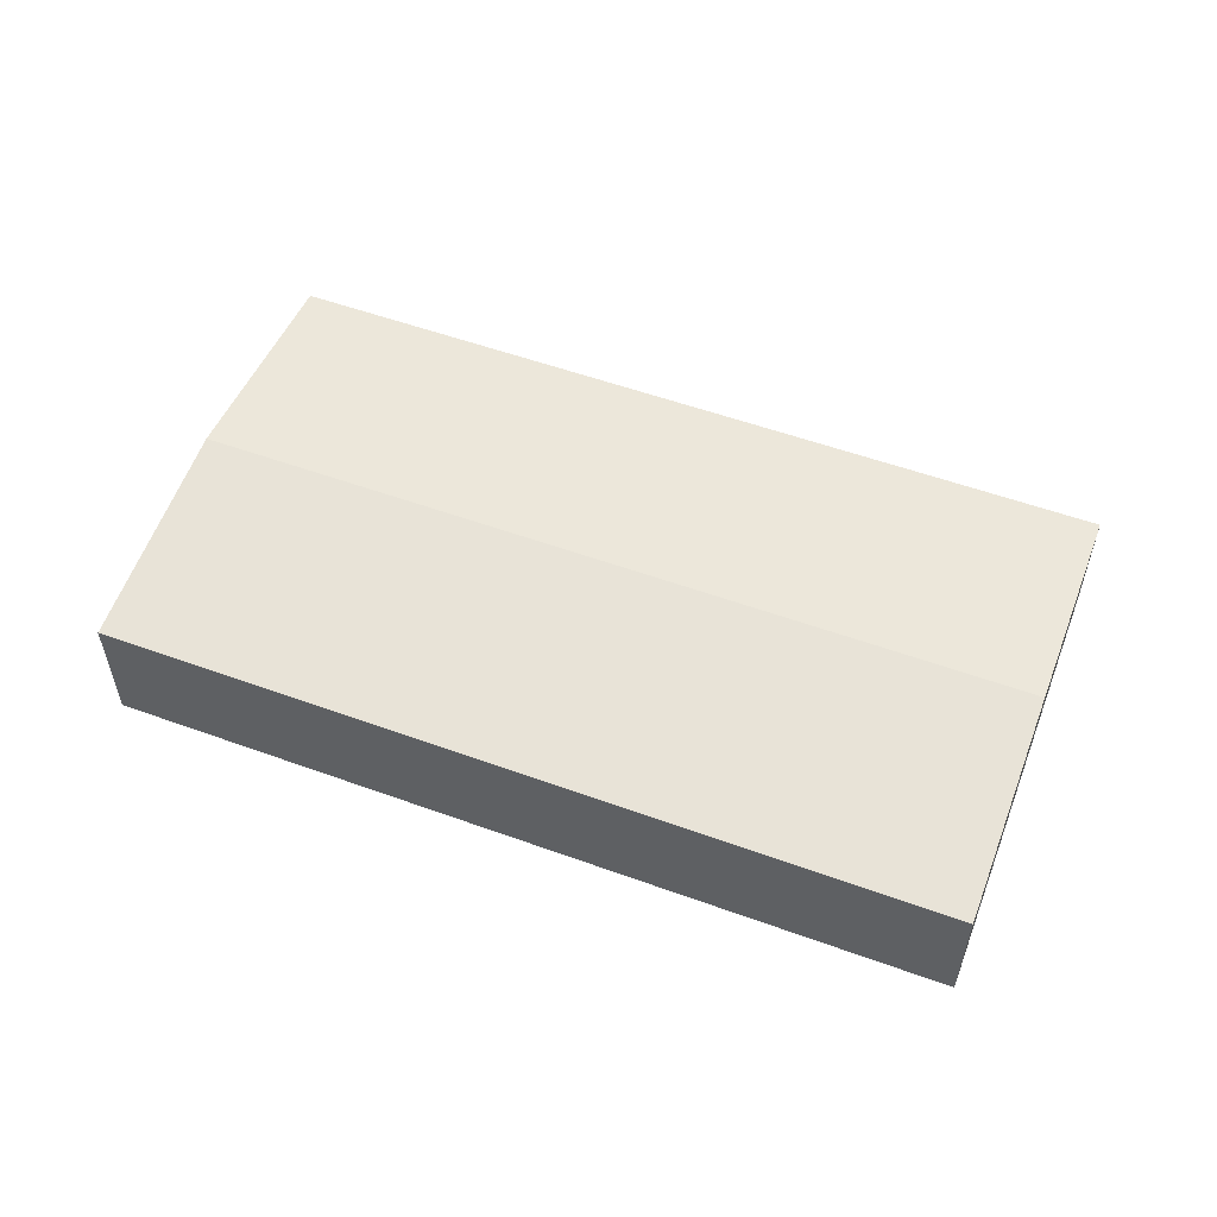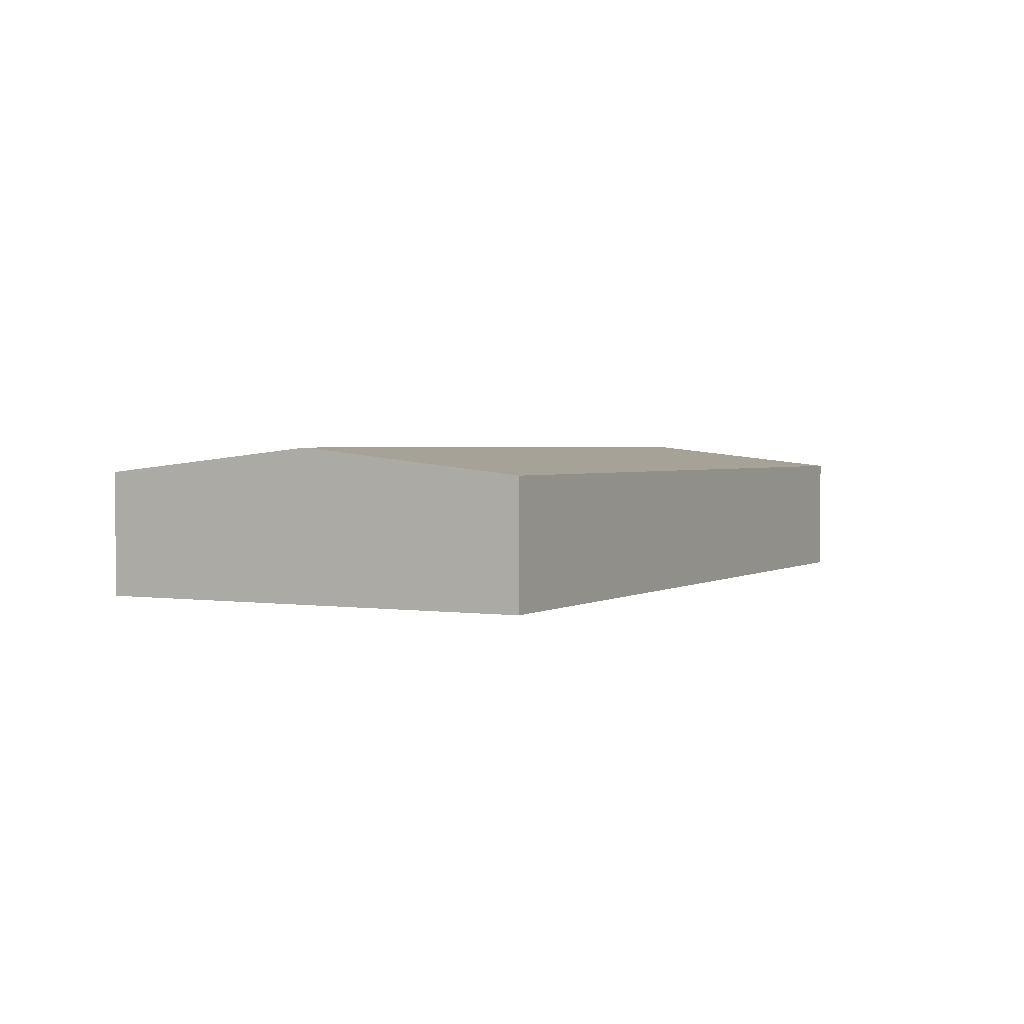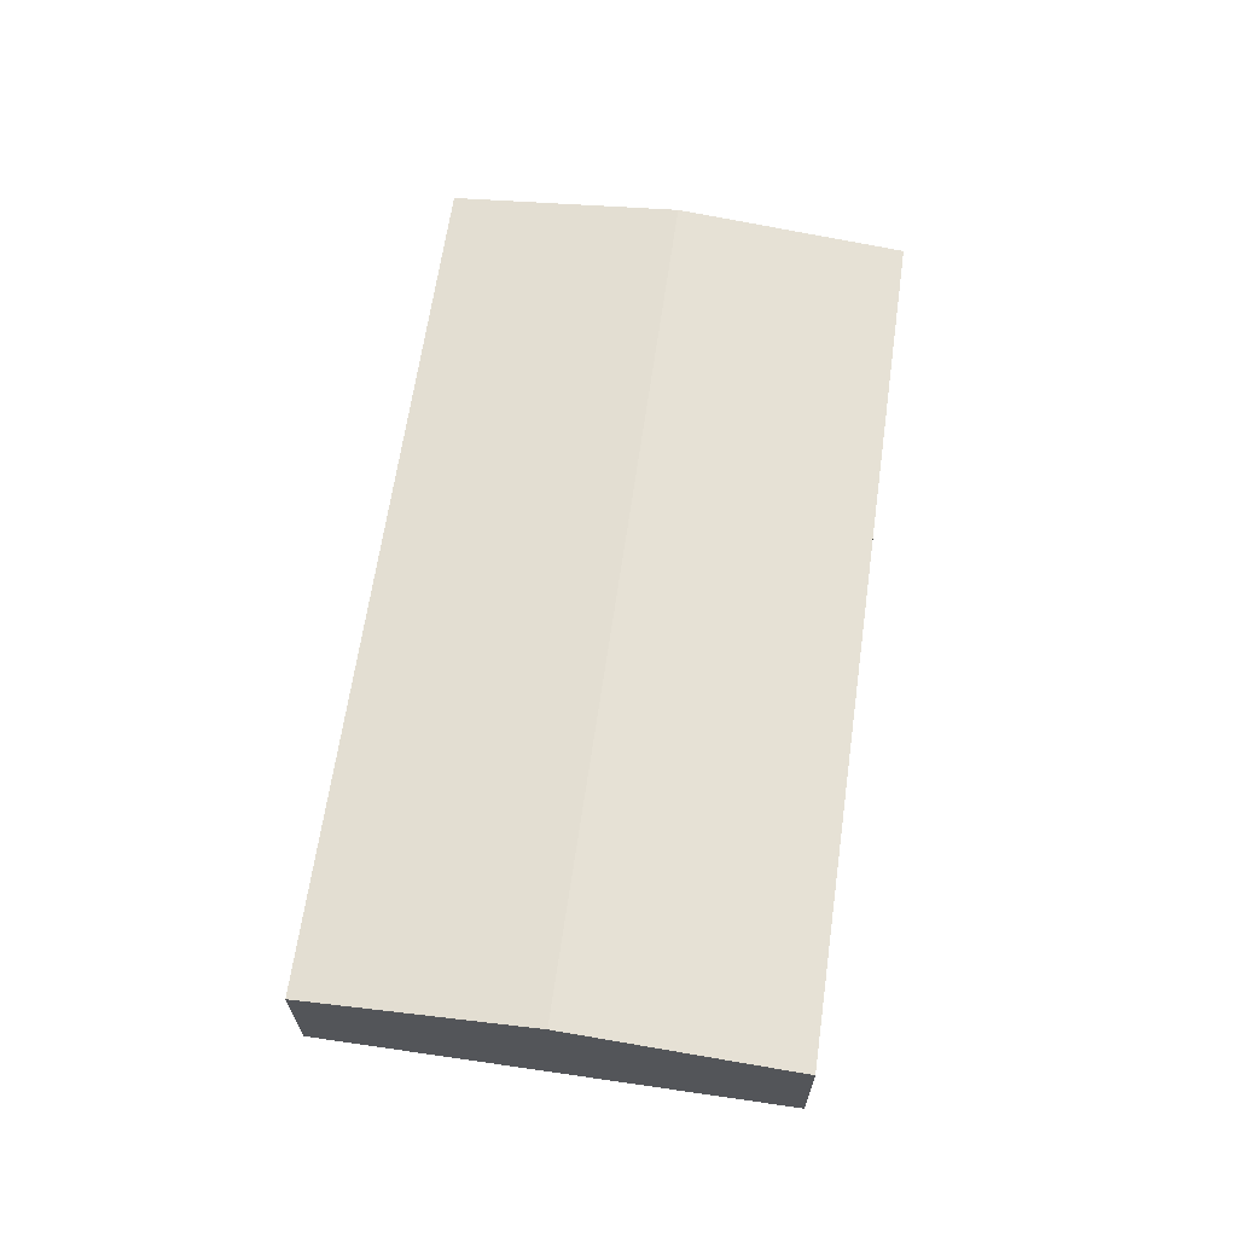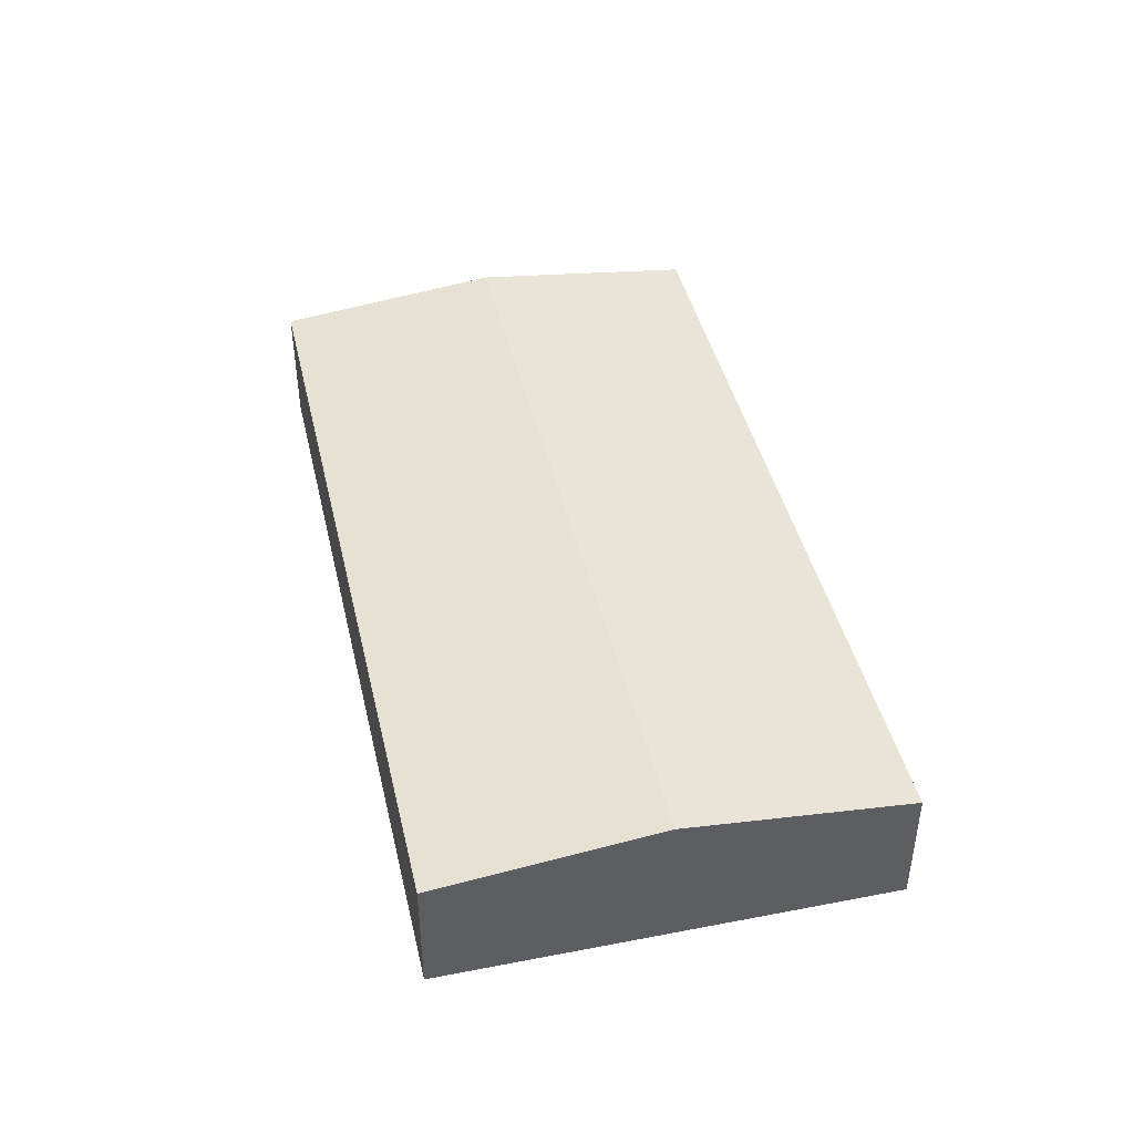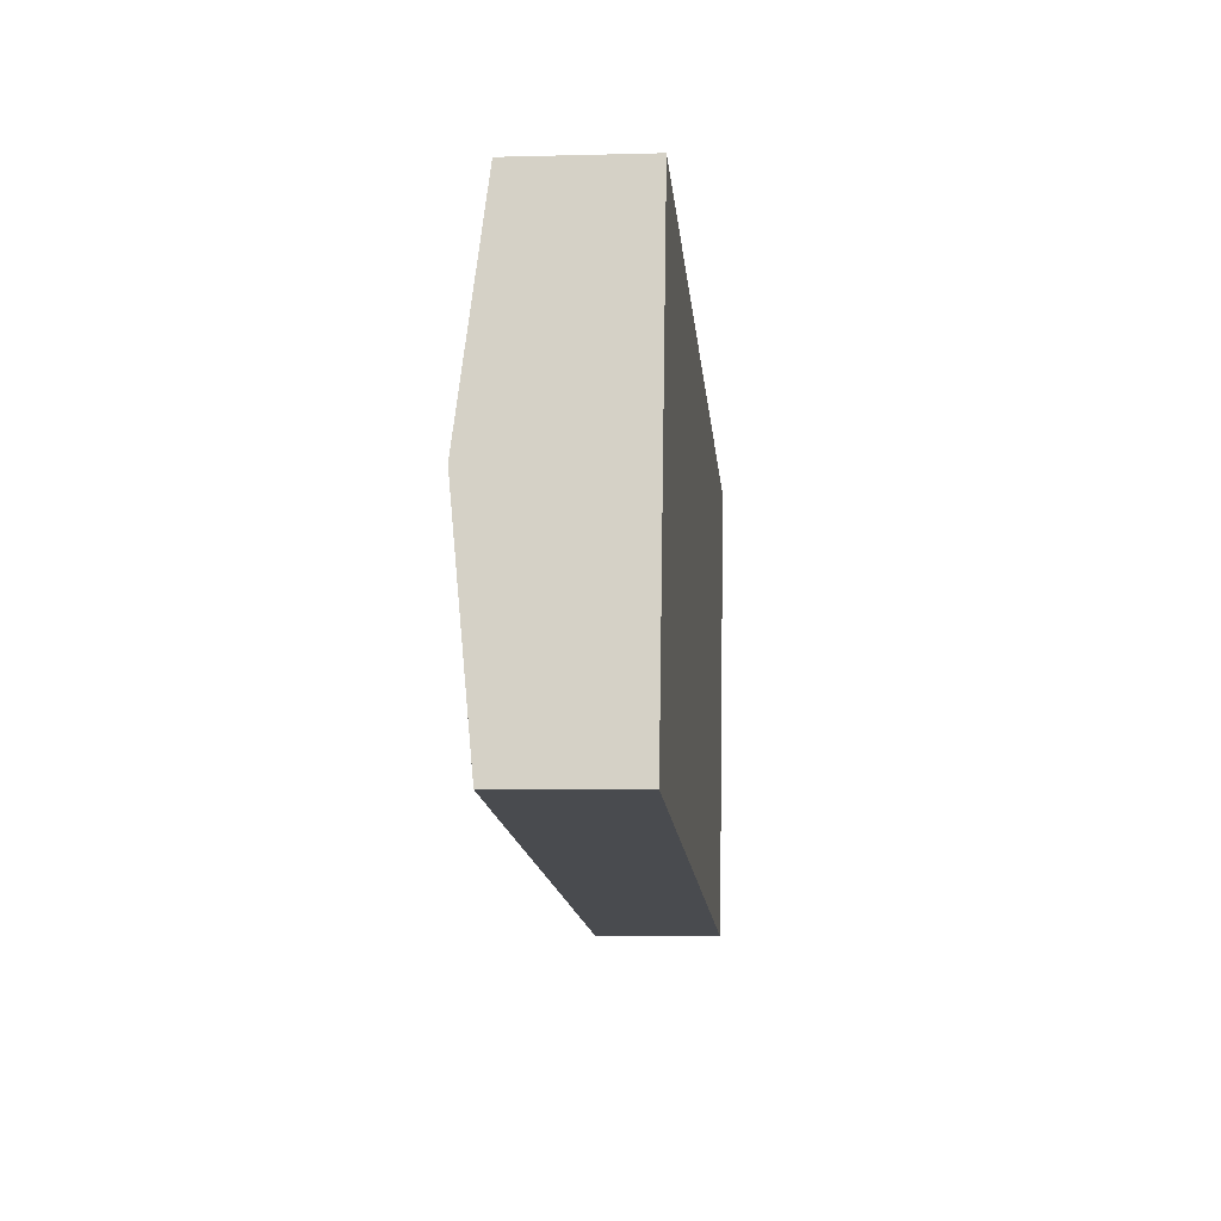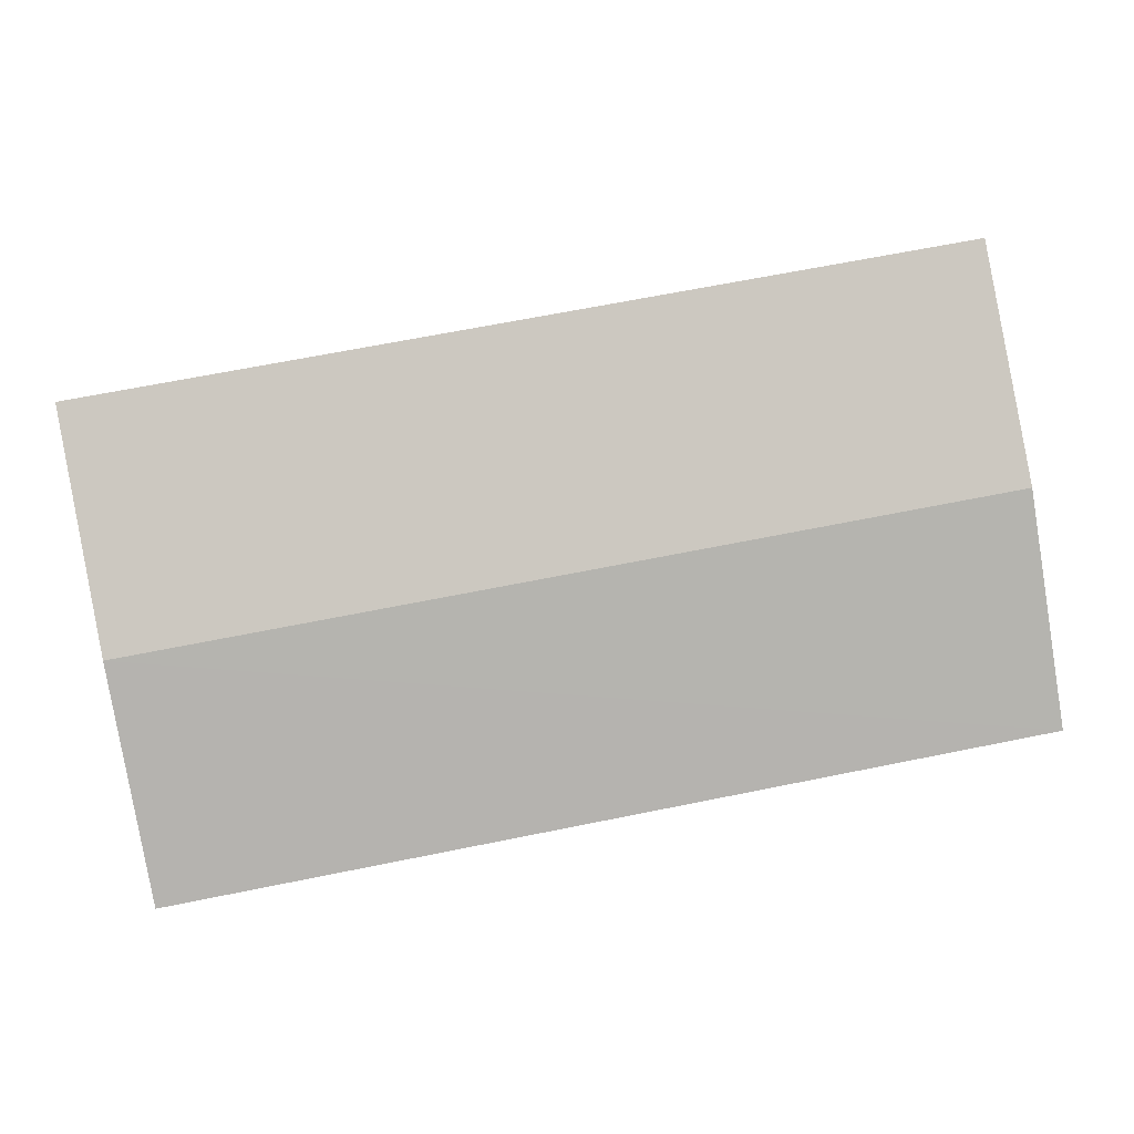
<metadata>
{"format":"obj","ext":"obj","renderer":"f3d","projection":"perspective","resolution":1024,"background":"white","views":[{"elev":54.9,"azim":31.1,"up":"+Y"},{"elev":2.1,"azim":128.0,"up":"+Y"},{"elev":64.9,"azim":-71.7,"up":"+Y"},{"elev":43.3,"azim":-92.8,"up":"+Y"},{"elev":-3.9,"azim":-84.7,"up":"+Z"},{"elev":4.0,"azim":174.4,"up":"+Z"}]}
</metadata>
<code>
v  0 5.983 3.664e-16
v  41.68 7.17 3.685
v  39.74 5.979 -7.137
v  1.905 7.17 10.79
v  43.62 5.981 14.49
v  3 6.488 17
v  3.814 5.981 21.61
v  0 0 0
v  39.74 4.37e-16 -7.137
v  1.905 -6.61e-16 10.79
v  3 -1.041e-15 17
v  3.814 -1.323e-15 21.61
v  43.62 -8.874e-16 14.49
v  41.68 -2.256e-16 3.685
g defaultobject
f 1 2 3
f 2 1 4
f 5 6 7
f 6 5 4
f 4 5 2
f 3 8 1
f 8 3 9
f 8 4 1
f 4 8 10
f 4 10 6
f 6 10 11
f 6 11 7
f 7 11 12
f 12 5 7
f 5 12 13
f 2 9 3
f 9 2 14
f 14 2 5
f 14 5 13
f 11 13 12
f 13 11 14
f 14 11 10
f 14 10 8
f 14 8 9

</code>
